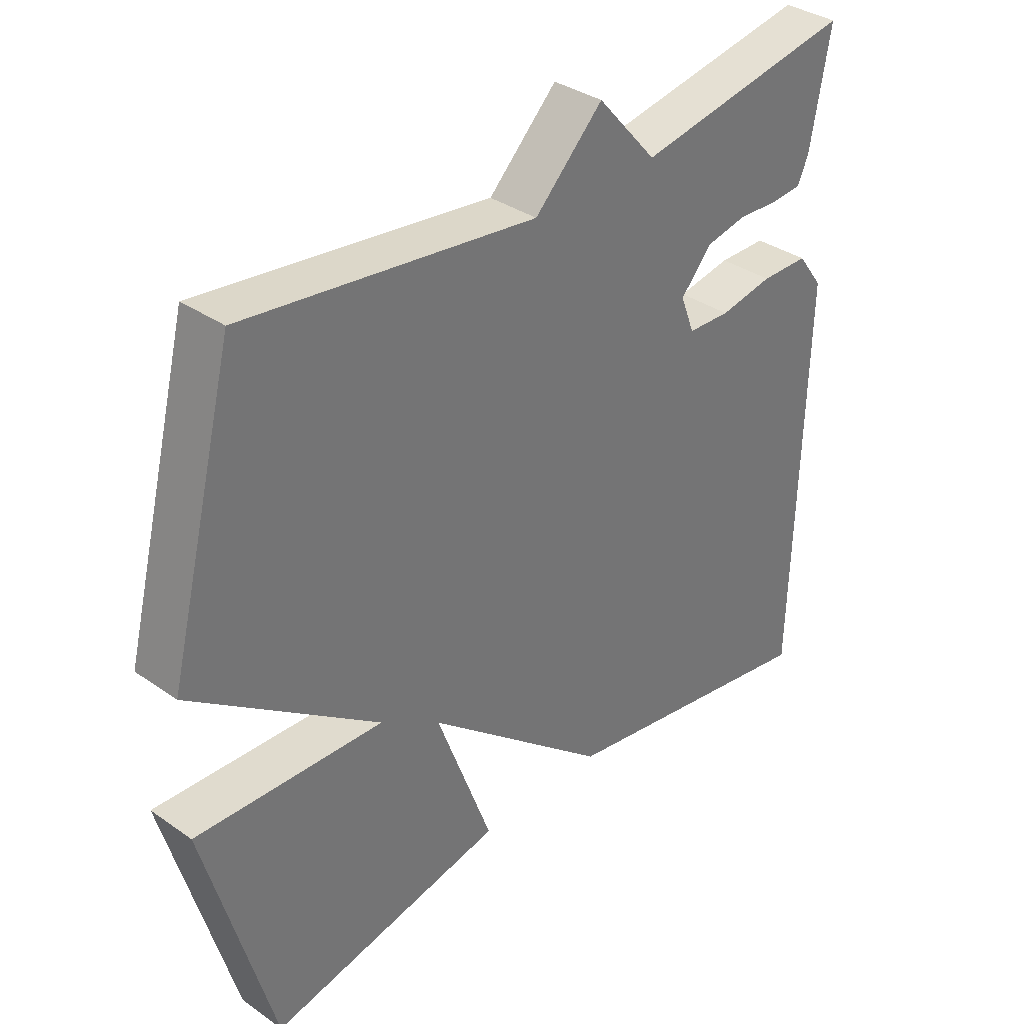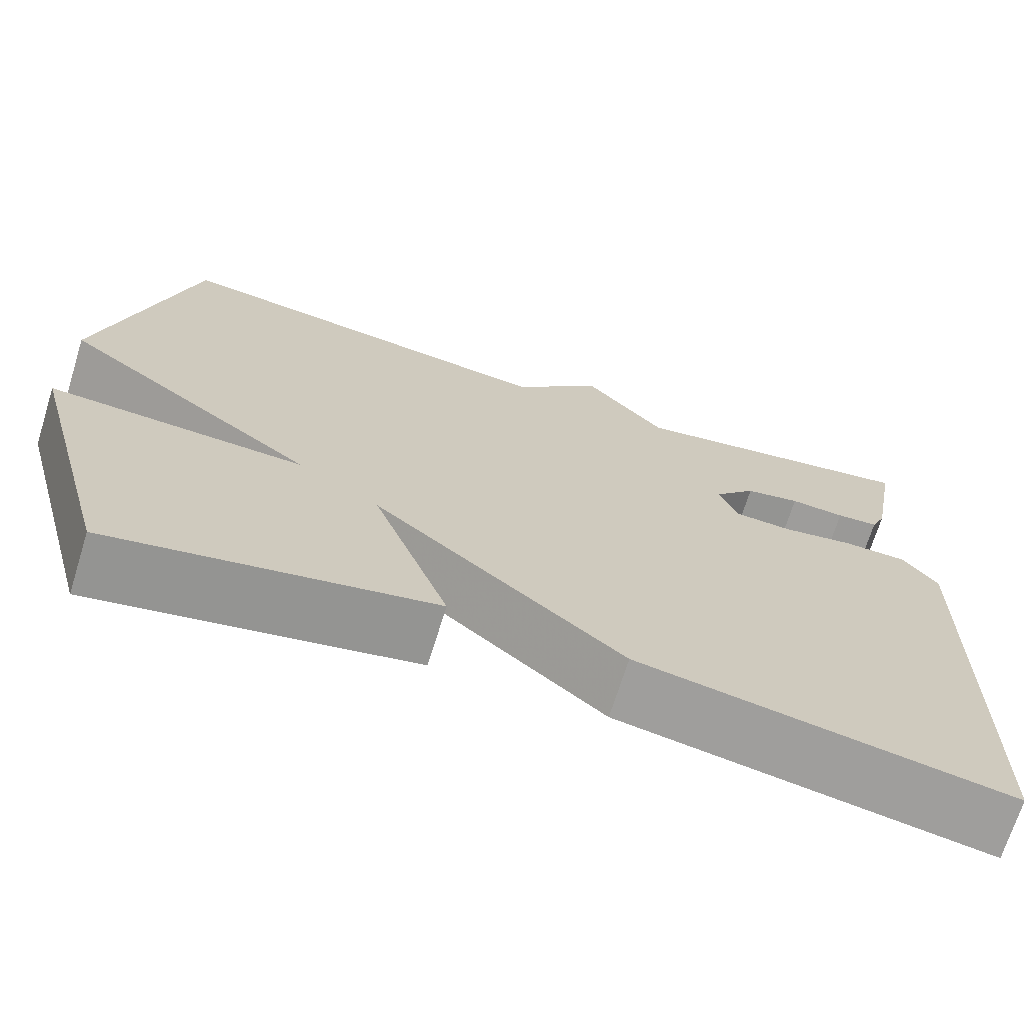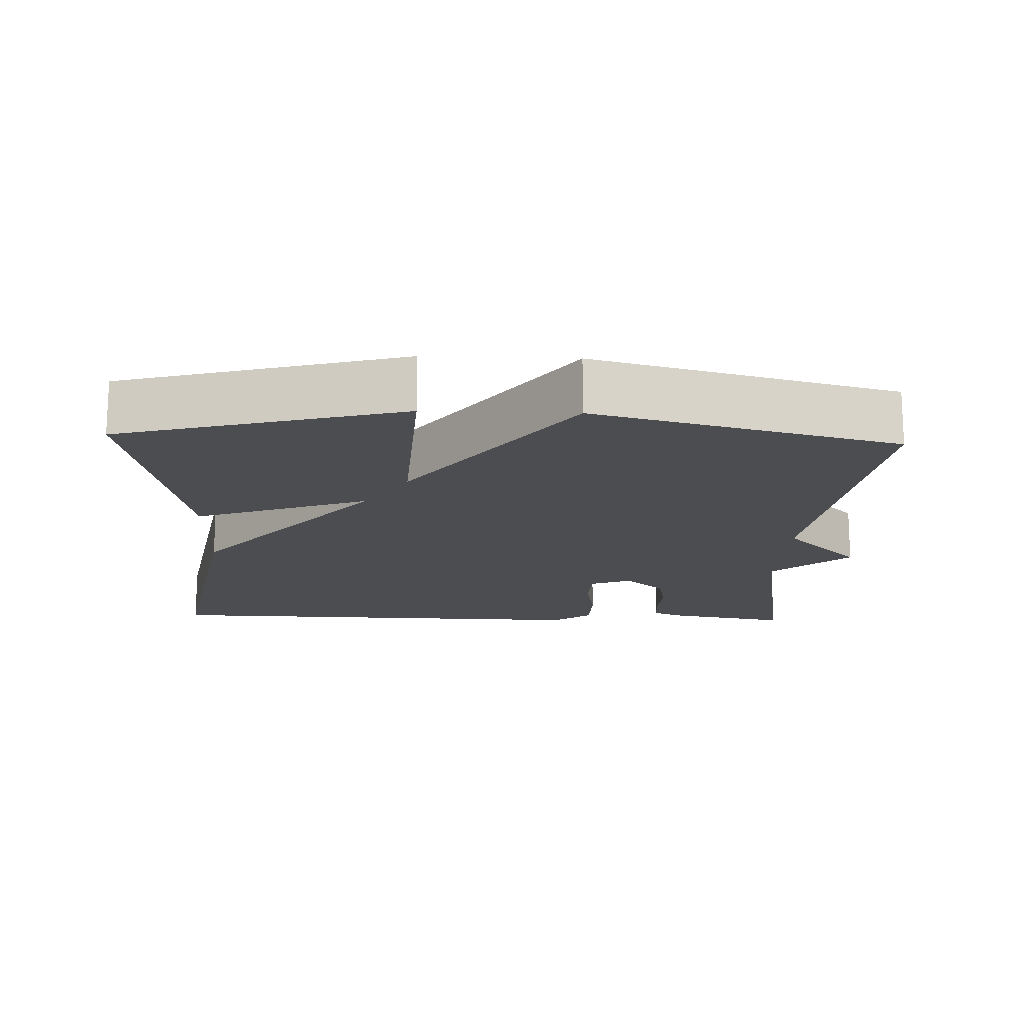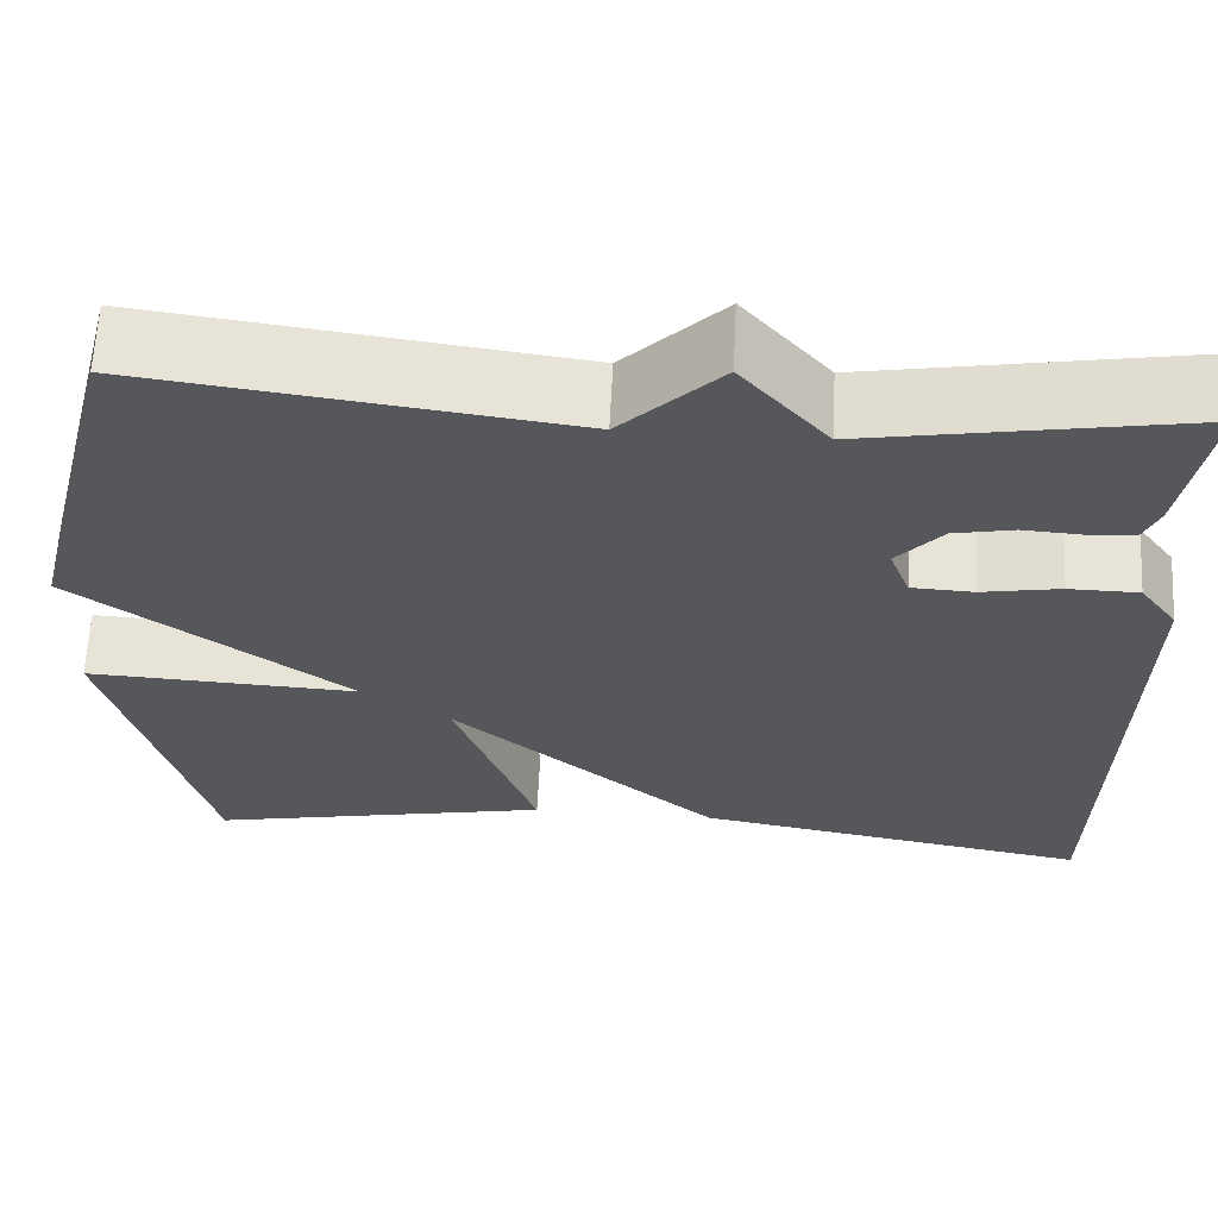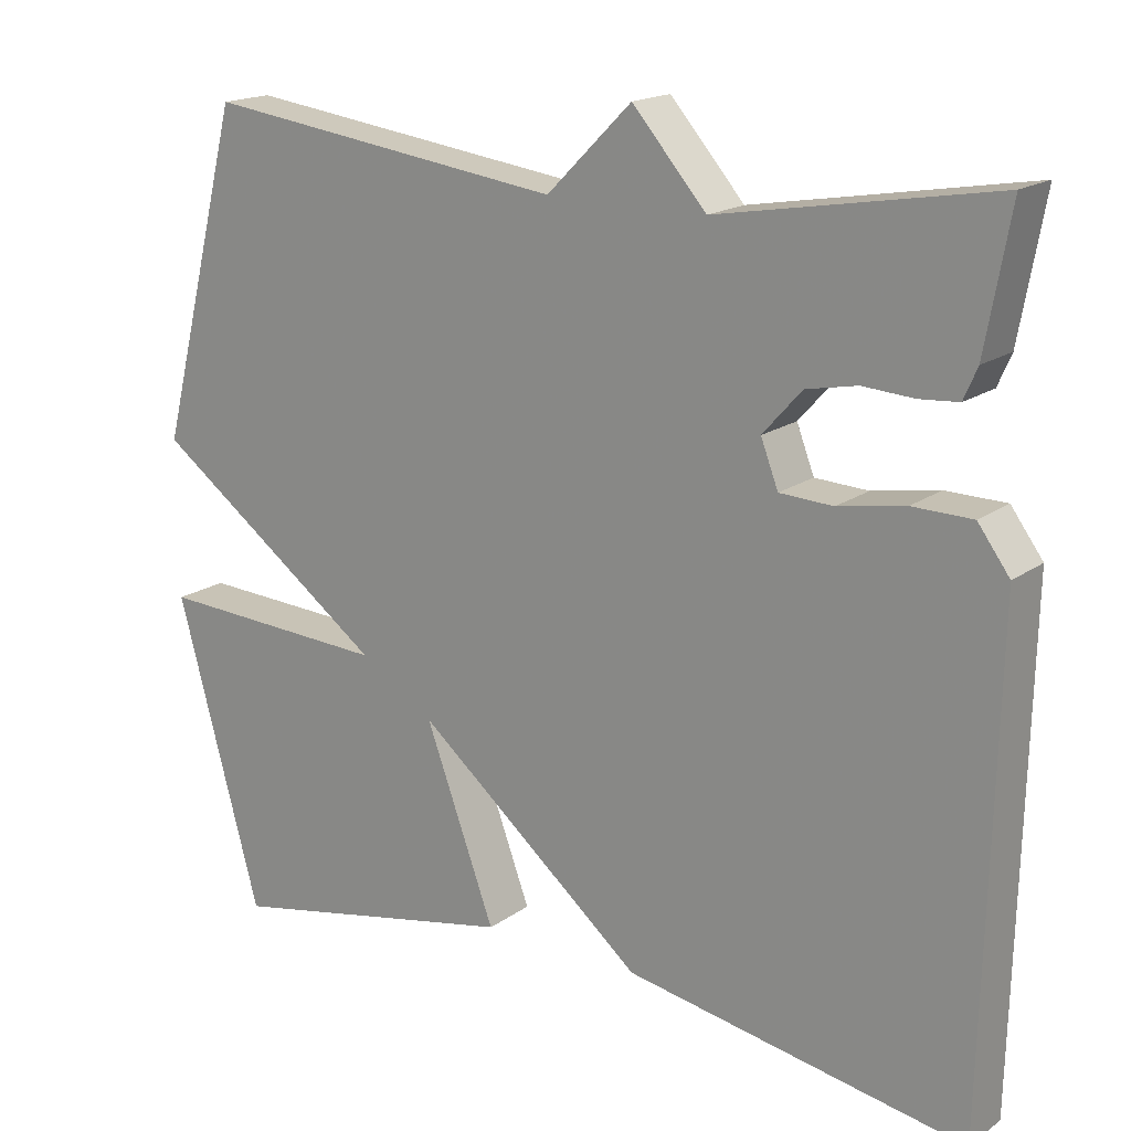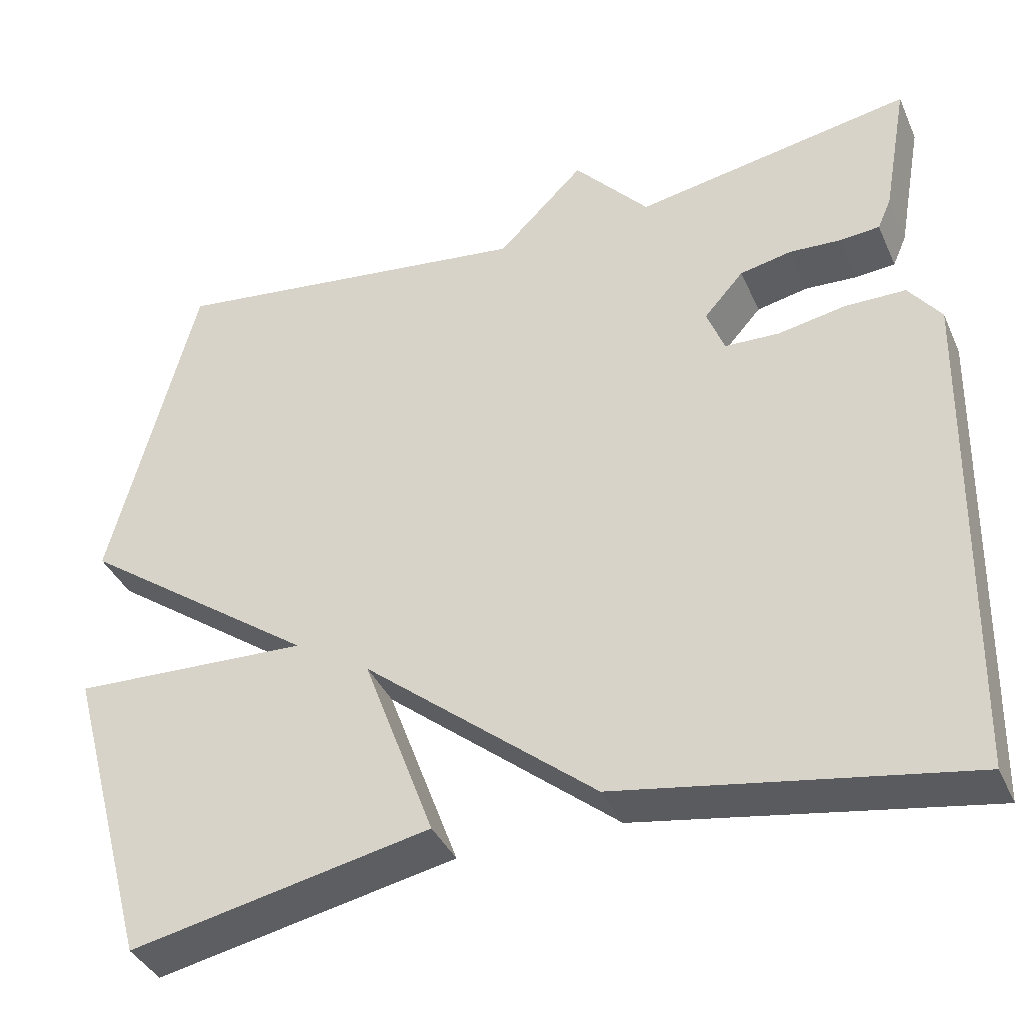
<metadata>
{"format":"obj","ext":"obj","renderer":"f3d","projection":"perspective","resolution":1024,"background":"white","views":[{"elev":35.2,"azim":-47.2,"up":"+Z"},{"elev":-70.1,"azim":-17.3,"up":"+Z"},{"elev":-15.9,"azim":-92.3,"up":"+Y"},{"elev":62.7,"azim":2.9,"up":"+Z"},{"elev":17.6,"azim":36.3,"up":"+Z"},{"elev":-38.5,"azim":22.4,"up":"+Z"}]}
</metadata>
<code>
v 0.5 0.07 -0.5
v 0.072 0.07 -0.425
v -0.216 0.07 -0.187
v -0.128 0.07 -0.425
v -0.5 0.07 -0.5
v -0.606 0.07 -0.114
v -0.311 0.07 -0.128
v -0.606 0.07 0.086
v -0.5 0.07 0.5
v -0.044 0.07 0.44
v 0.063 0.07 0.546
v 0.156 0.07 0.44
v 0.5 0.07 0.5
v 0.469 0.07 0.329
v 0.452 0.07 0.29
v 0.403 0.07 0.286
v 0.339 0.07 0.29
v 0.275 0.07 0.277
v 0.226 0.07 0.222
v 0.248 0.07 0.165
v 0.315 0.07 0.162
v 0.399 0.07 0.177
v 0.474 0.07 0.176
v 0.514 0.07 0.122
v 0.5 0 -0.5
v 0.072 0 -0.425
v -0.216 0 -0.187
v -0.128 0 -0.425
v -0.5 0 -0.5
v -0.606 0 -0.114
v -0.311 0 -0.128
v -0.606 0 0.086
v -0.5 0 0.5
v -0.044 0 0.44
v 0.063 0 0.546
v 0.156 0 0.44
v 0.5 0 0.5
v 0.469 0 0.329
v 0.452 0 0.29
v 0.403 0 0.286
v 0.339 0 0.29
v 0.275 0 0.277
v 0.226 0 0.222
v 0.248 0 0.165
v 0.315 0 0.162
v 0.399 0 0.177
v 0.474 0 0.176
v 0.514 0 0.122
f 1 2 3
f 24 1 3
f 23 24 3
f 22 23 3
f 21 22 3
f 20 21 3
f 19 20 3
f 18 19 3
f 15 16 17
f 14 15 17
f 13 14 17
f 12 13 17
f 12 17 18
f 12 18 3
f 11 12 3
f 10 11 3
f 9 10 3
f 8 9 3
f 7 8 3
f 5 6 7
f 4 5 7
f 3 4 7
f 27 26 25
f 27 25 48
f 27 48 47
f 27 47 46
f 27 46 45
f 27 45 44
f 27 44 43
f 27 43 42
f 41 40 39
f 41 39 38
f 41 38 37
f 41 37 36
f 42 41 36
f 27 42 36
f 27 36 35
f 27 35 34
f 27 34 33
f 27 33 32
f 27 32 31
f 31 30 29
f 31 29 28
f 31 28 27
f 1 25 26 2
f 2 26 27 3
f 3 27 28 4
f 4 28 29 5
f 5 29 30 6
f 6 30 31 7
f 7 31 32 8
f 8 32 33 9
f 9 33 34 10
f 10 34 35 11
f 11 35 36 12
f 12 36 37 13
f 13 37 38 14
f 14 38 39 15
f 15 39 40 16
f 16 40 41 17
f 17 41 42 18
f 18 42 43 19
f 19 43 44 20
f 20 44 45 21
f 21 45 46 22
f 22 46 47 23
f 23 47 48 24
f 24 48 25 1

</code>
